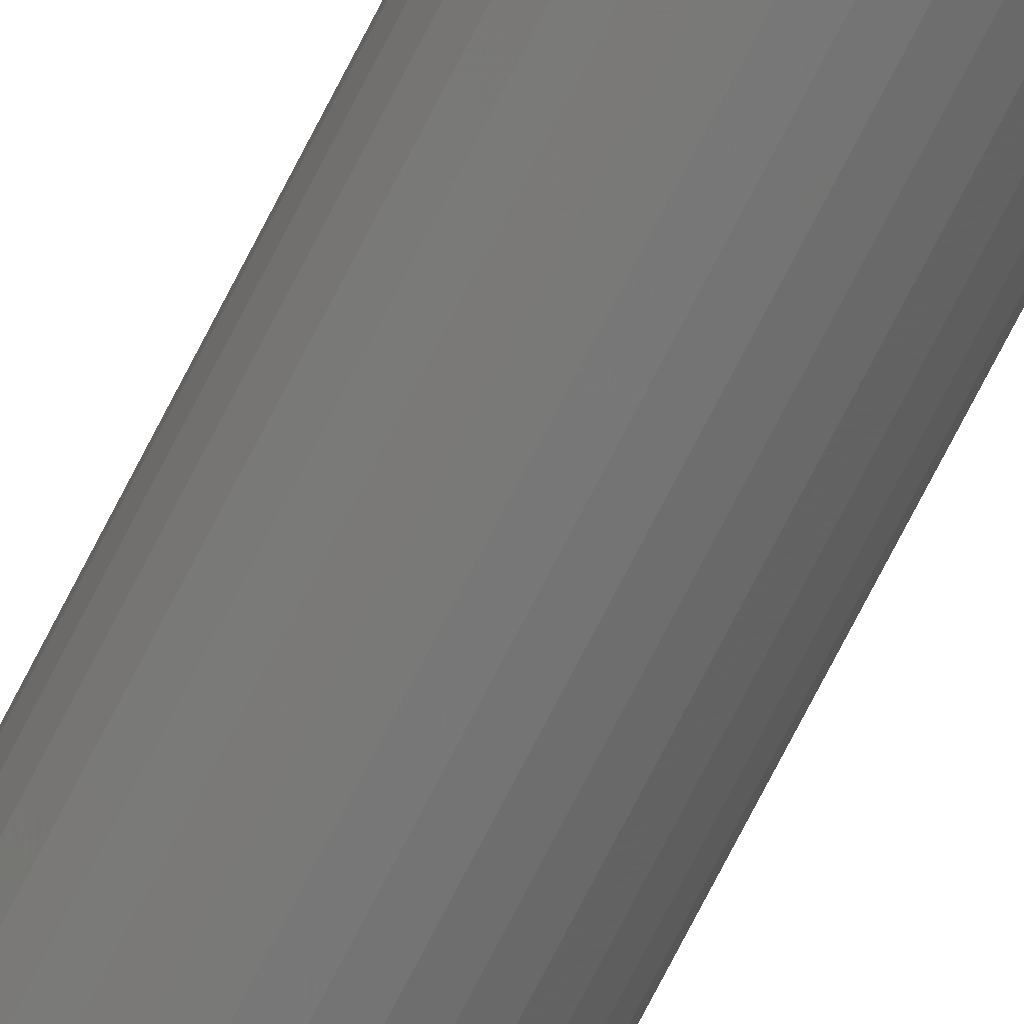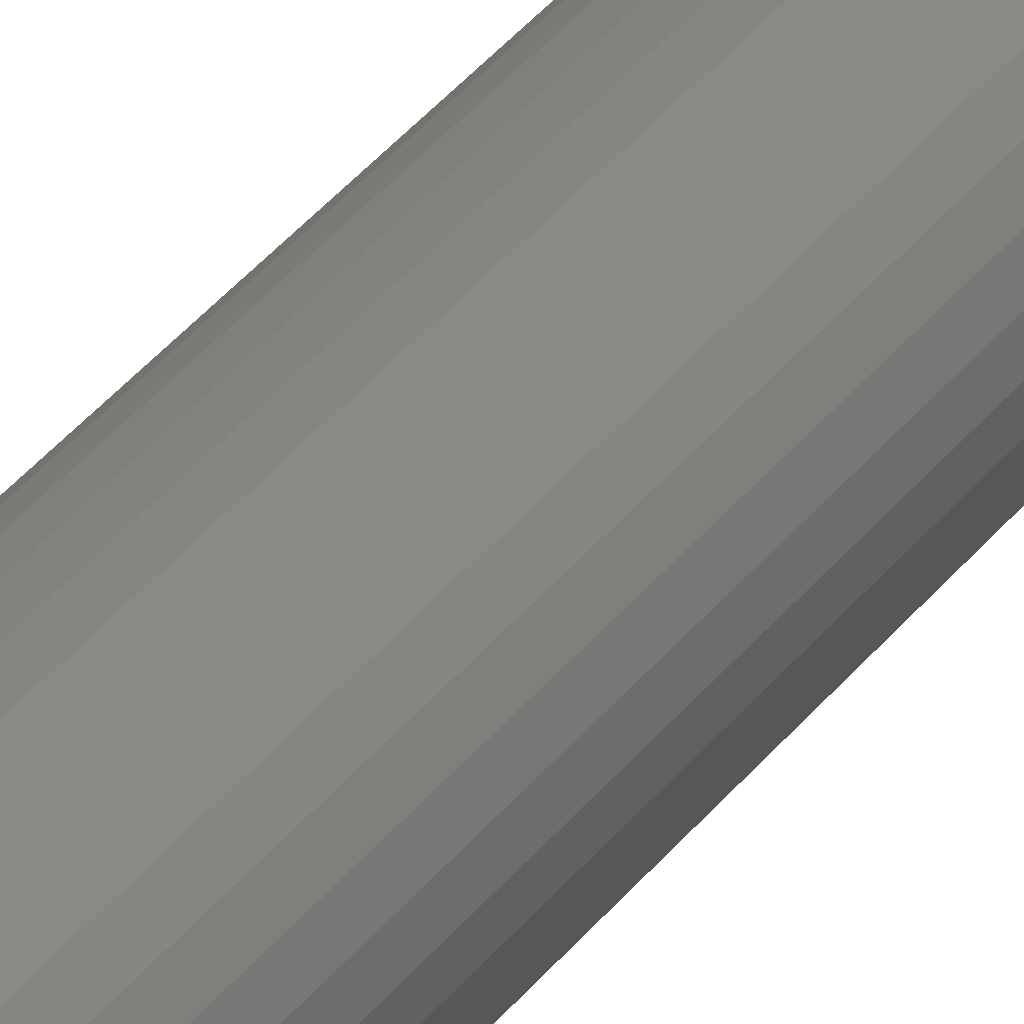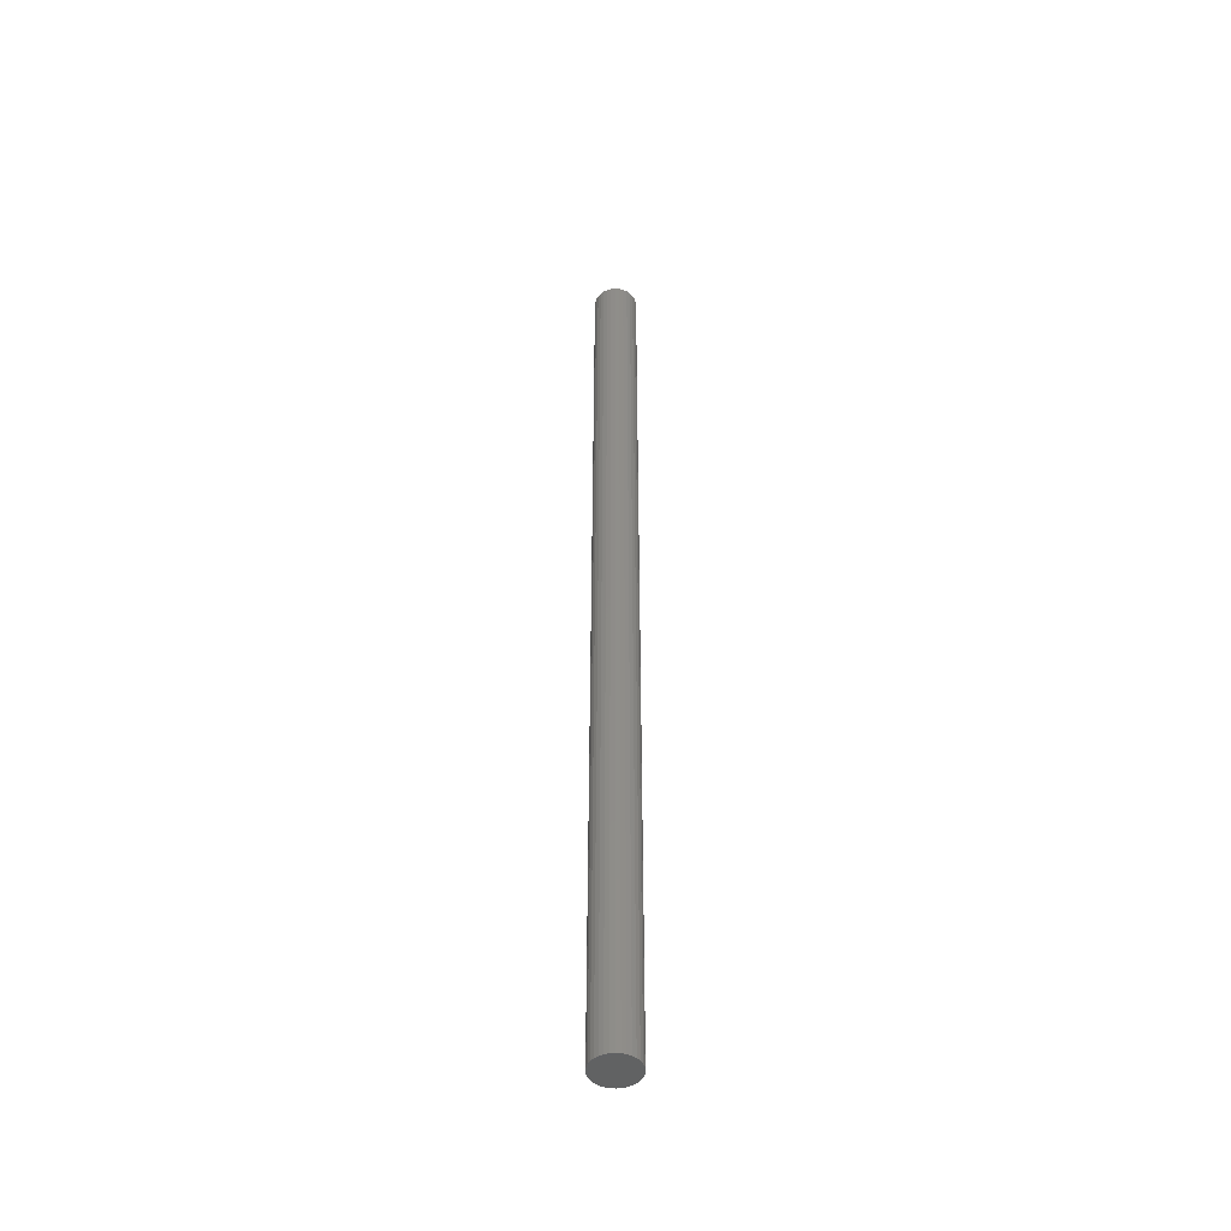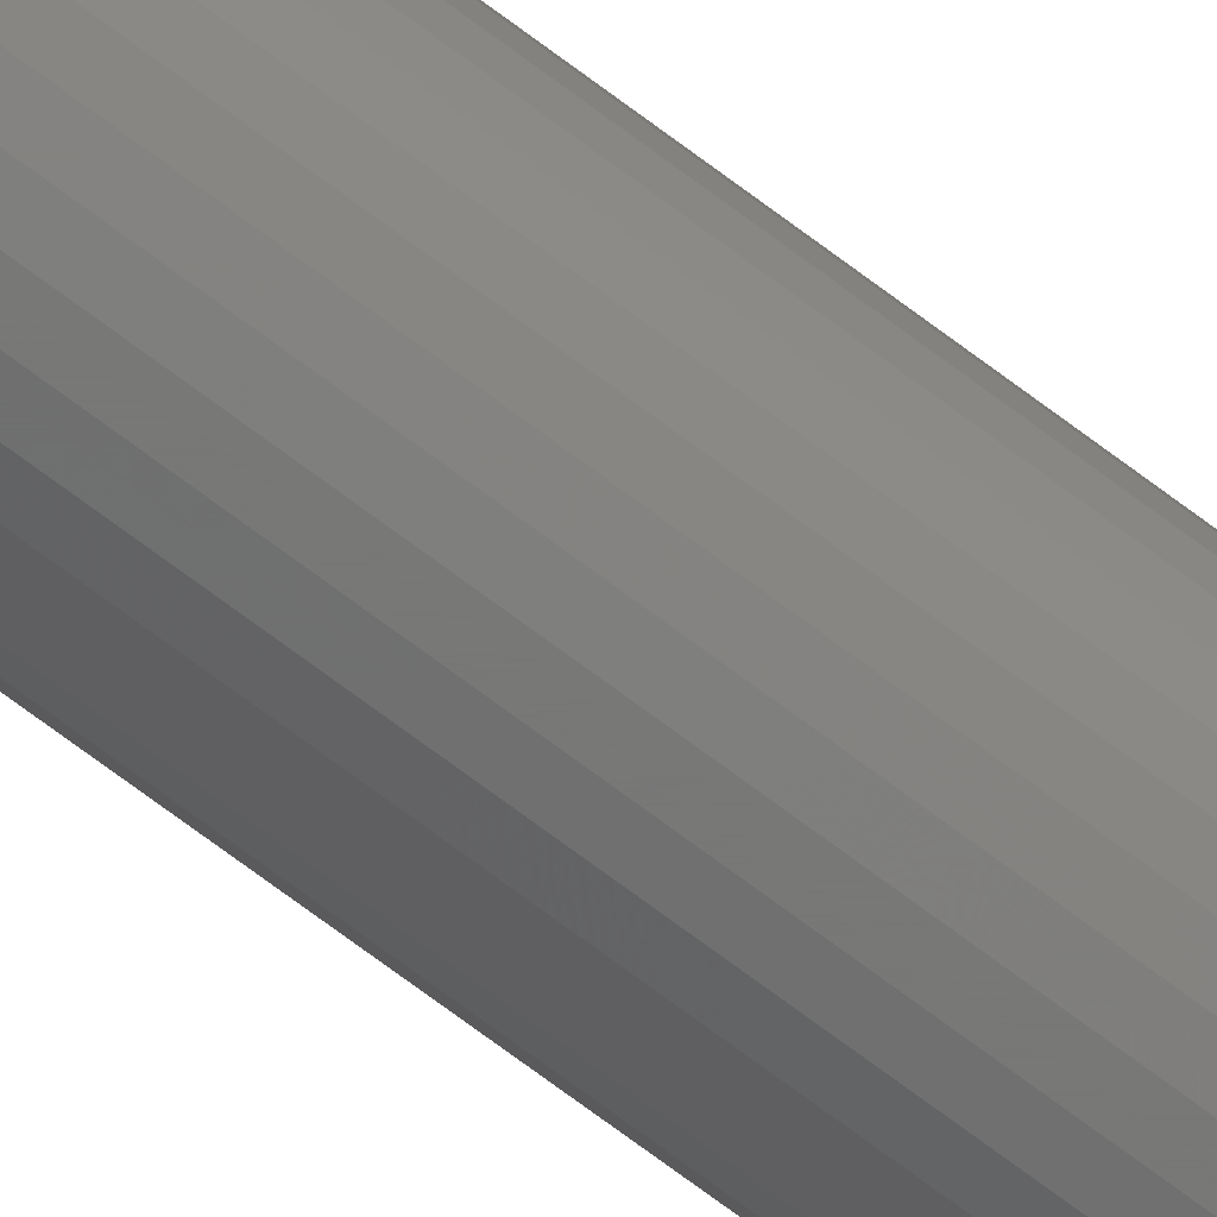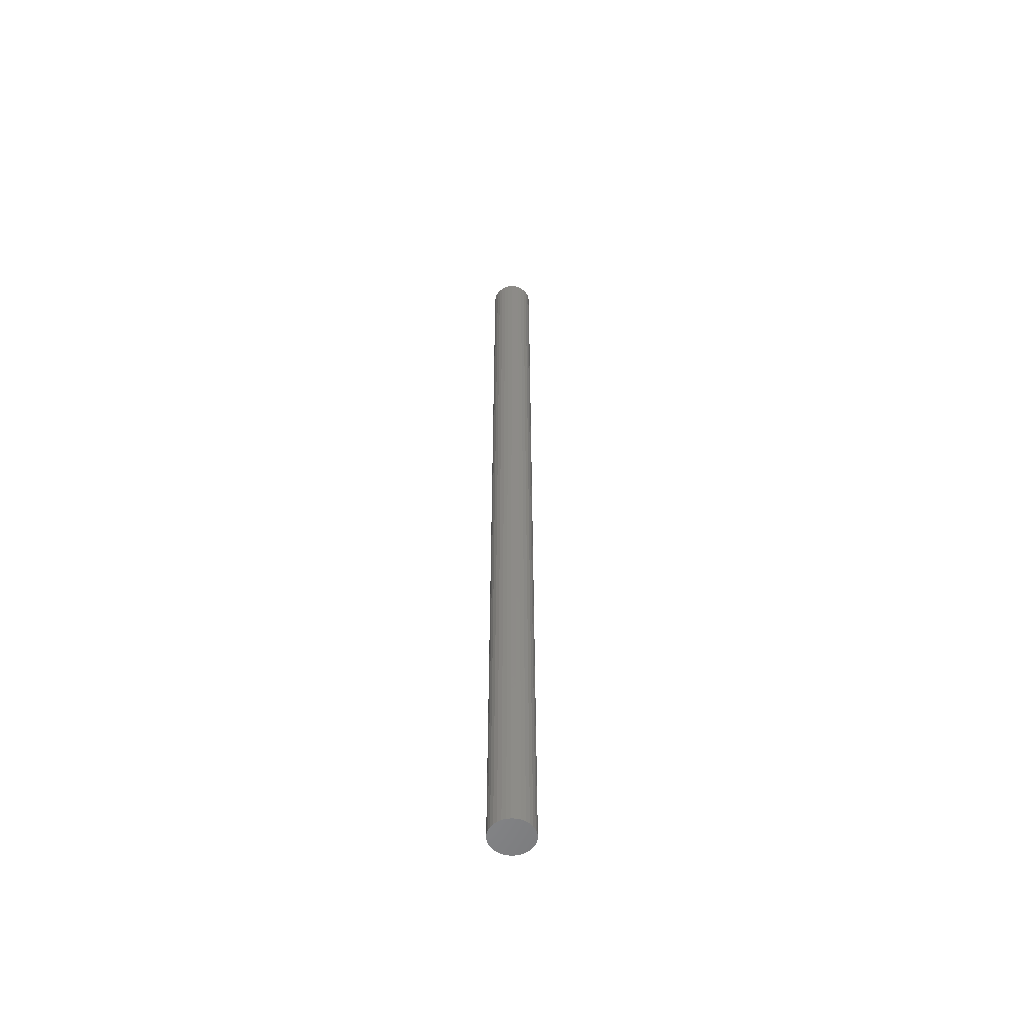
<metadata>
{"format":"stl","ext":"stl","renderer":"f3d","projection":"perspective","resolution":1024,"background":"white","views":[{"elev":-68.6,"azim":153.6,"up":"+Y"},{"elev":19.8,"azim":19.9,"up":"+Y"},{"elev":-47.5,"azim":-21.7,"up":"+Z"},{"elev":-65.7,"azim":51.9,"up":"+Y"},{"elev":-55.7,"azim":35.2,"up":"+Z"}]}
</metadata>
<code>
# stl→obj: 64 verts, 124 faces
v -0.003454 0.04342 1.648
v -0.01192 0.04259 1.648
v -0.02007 0.04012 1.648
v 0.005017 0.04259 1.648
v 0.01316 0.04012 1.648
v -0.02758 0.0361 1.648
v 0.02067 0.0361 1.648
v -0.03416 0.0307 1.648
v 0.02725 0.0307 1.648
v -0.03956 0.02412 1.648
v 0.03265 0.02412 1.648
v -0.04357 0.01662 1.648
v 0.03666 0.01662 1.648
v -0.04604 0.008471 1.648
v 0.03913 0.008471 1.648
v 0.03913 -0.008471 1.648
v -0.04357 -0.01662 1.648
v 0.03666 -0.01662 1.648
v -0.03956 -0.02412 1.648
v 0.03265 -0.02412 1.648
v -0.03416 -0.0307 1.648
v 0.02725 -0.0307 1.648
v -0.02758 -0.0361 1.648
v 0.02067 -0.0361 1.648
v -0.02007 -0.04012 1.648
v 0.01316 -0.04012 1.648
v -0.01192 -0.04259 1.648
v -0.003454 -0.04342 1.648
v 0.005017 -0.04259 1.648
v 0.03997 0 1.648
v -0.04688 5.317e-18 1.648
v -0.04604 -0.008471 1.648
v -0.02007 0.04012 -0.2891
v -0.01192 0.04259 -0.2891
v -0.003454 0.04342 -0.2891
v 0.005017 0.04259 -0.2891
v 0.01316 0.04012 -0.2891
v -0.02758 0.0361 -0.2891
v 0.02067 0.0361 -0.2891
v -0.03416 0.0307 -0.2891
v 0.02725 0.0307 -0.2891
v -0.03956 0.02412 -0.2891
v 0.03265 0.02412 -0.2891
v -0.04357 0.01662 -0.2891
v 0.03666 0.01662 -0.2891
v -0.04604 0.008471 -0.2891
v 0.03913 0.008471 -0.2891
v 0.03666 -0.01662 -0.2891
v -0.04357 -0.01662 -0.2891
v 0.03913 -0.008471 -0.2891
v -0.03956 -0.02412 -0.2891
v 0.03265 -0.02412 -0.2891
v -0.03416 -0.0307 -0.2891
v 0.02725 -0.0307 -0.2891
v -0.02758 -0.0361 -0.2891
v 0.02067 -0.0361 -0.2891
v -0.02007 -0.04012 -0.2891
v 0.01316 -0.04012 -0.2891
v -0.01192 -0.04259 -0.2891
v -0.003454 -0.04342 -0.2891
v 0.005017 -0.04259 -0.2891
v -0.04604 -0.008471 -0.2891
v -0.04688 5.317e-18 -0.2891
v 0.03997 0 -0.2891
f 1 2 3
f 4 1 3
f 4 3 5
f 5 3 6
f 5 6 7
f 7 6 8
f 7 8 9
f 9 8 10
f 9 10 11
f 11 10 12
f 11 12 13
f 13 12 14
f 13 14 15
f 16 17 18
f 18 17 19
f 18 19 20
f 20 19 21
f 20 21 22
f 22 21 23
f 22 23 24
f 24 23 25
f 24 25 26
f 26 25 27
f 26 27 28
f 26 28 29
f 15 14 30
f 30 14 31
f 30 31 16
f 16 31 32
f 16 32 17
f 33 34 35
f 33 35 36
f 37 33 36
f 38 33 37
f 39 38 37
f 40 38 39
f 41 40 39
f 42 40 41
f 43 42 41
f 44 42 43
f 45 44 43
f 46 44 45
f 47 46 45
f 48 49 50
f 51 49 48
f 52 51 48
f 53 51 52
f 54 53 52
f 55 53 54
f 56 55 54
f 57 55 56
f 58 57 56
f 59 57 58
f 60 59 58
f 61 60 58
f 49 62 50
f 50 62 63
f 50 63 64
f 64 63 46
f 64 46 47
f 64 30 50
f 50 30 16
f 50 16 48
f 48 16 18
f 48 18 52
f 52 18 20
f 52 20 54
f 54 20 22
f 54 22 56
f 56 22 24
f 56 24 58
f 58 24 26
f 58 26 61
f 61 26 29
f 61 29 60
f 60 29 28
f 60 28 59
f 59 28 27
f 59 27 57
f 57 27 25
f 57 25 55
f 55 25 23
f 55 23 53
f 53 23 21
f 53 21 51
f 51 21 19
f 51 19 49
f 49 19 17
f 49 17 62
f 62 17 32
f 62 32 63
f 63 32 31
f 63 31 46
f 46 31 14
f 46 14 44
f 44 14 12
f 44 12 42
f 42 12 10
f 42 10 40
f 40 10 8
f 40 8 38
f 38 8 6
f 38 6 33
f 33 6 3
f 33 3 34
f 34 3 2
f 34 2 35
f 35 2 1
f 35 1 36
f 36 1 4
f 36 4 37
f 37 4 5
f 37 5 39
f 39 5 7
f 39 7 41
f 41 7 9
f 41 9 43
f 43 9 11
f 43 11 45
f 45 11 13
f 45 13 47
f 47 13 15
f 47 15 64
f 64 15 30

</code>
